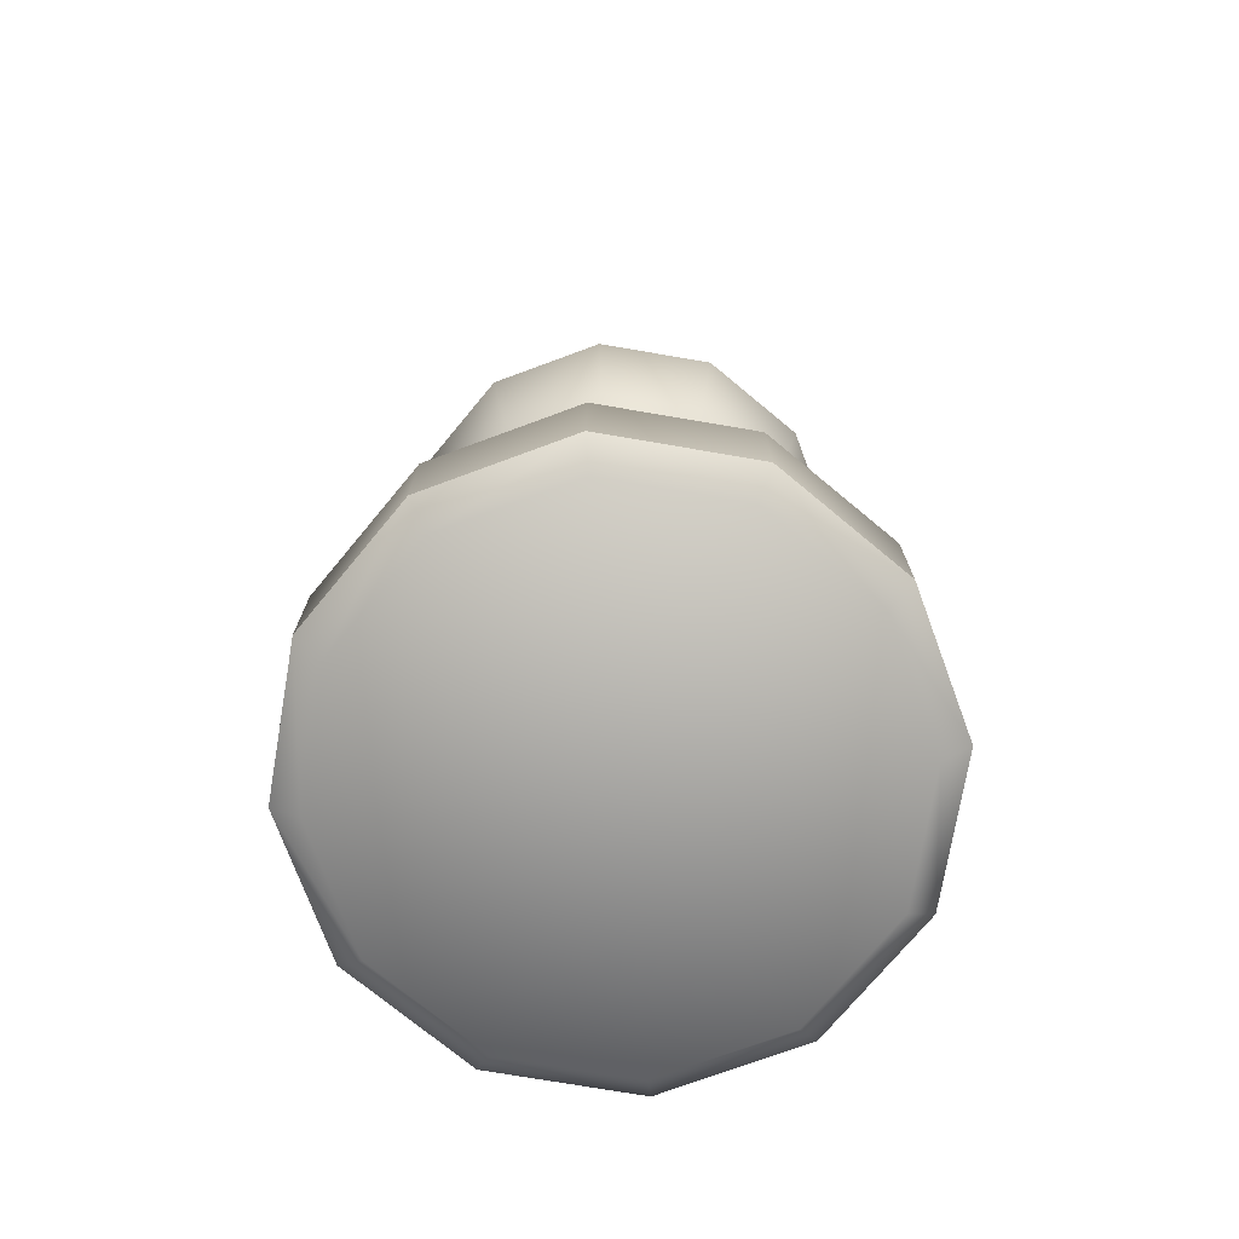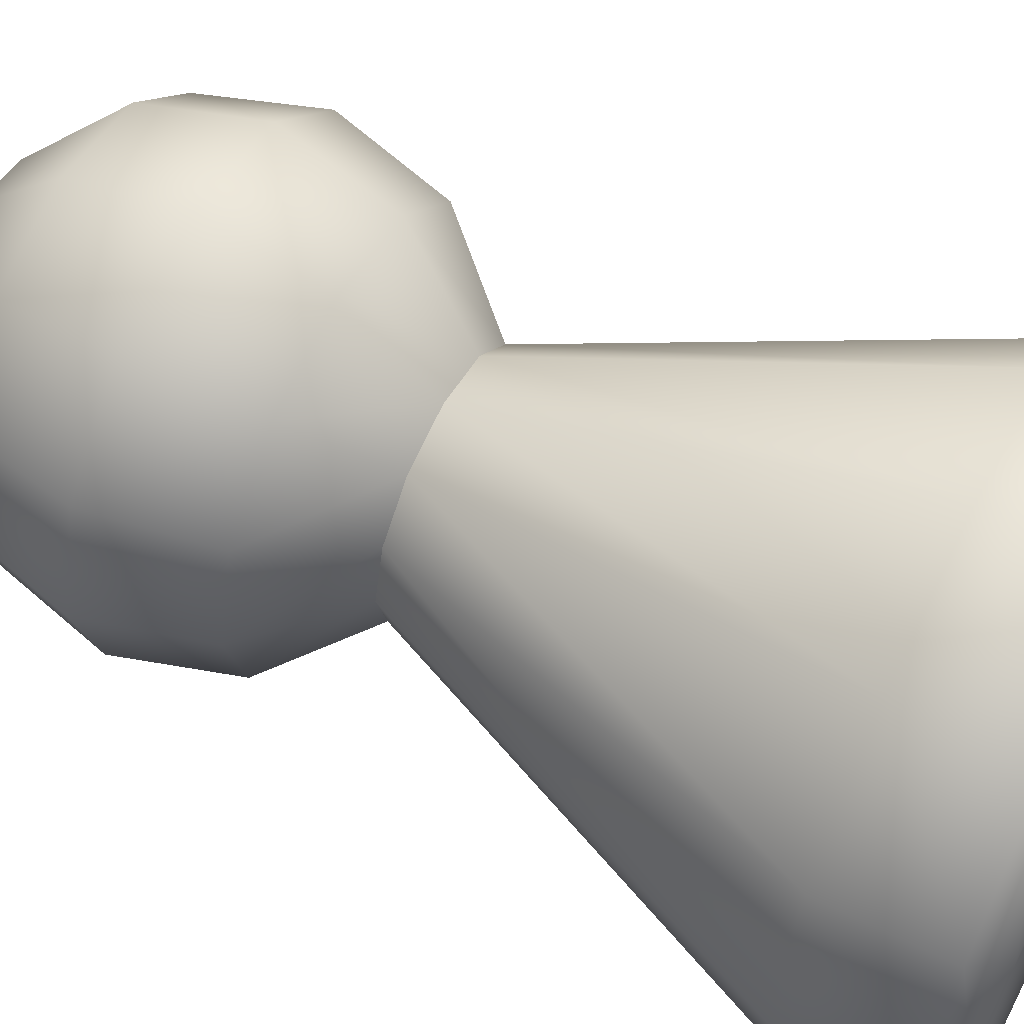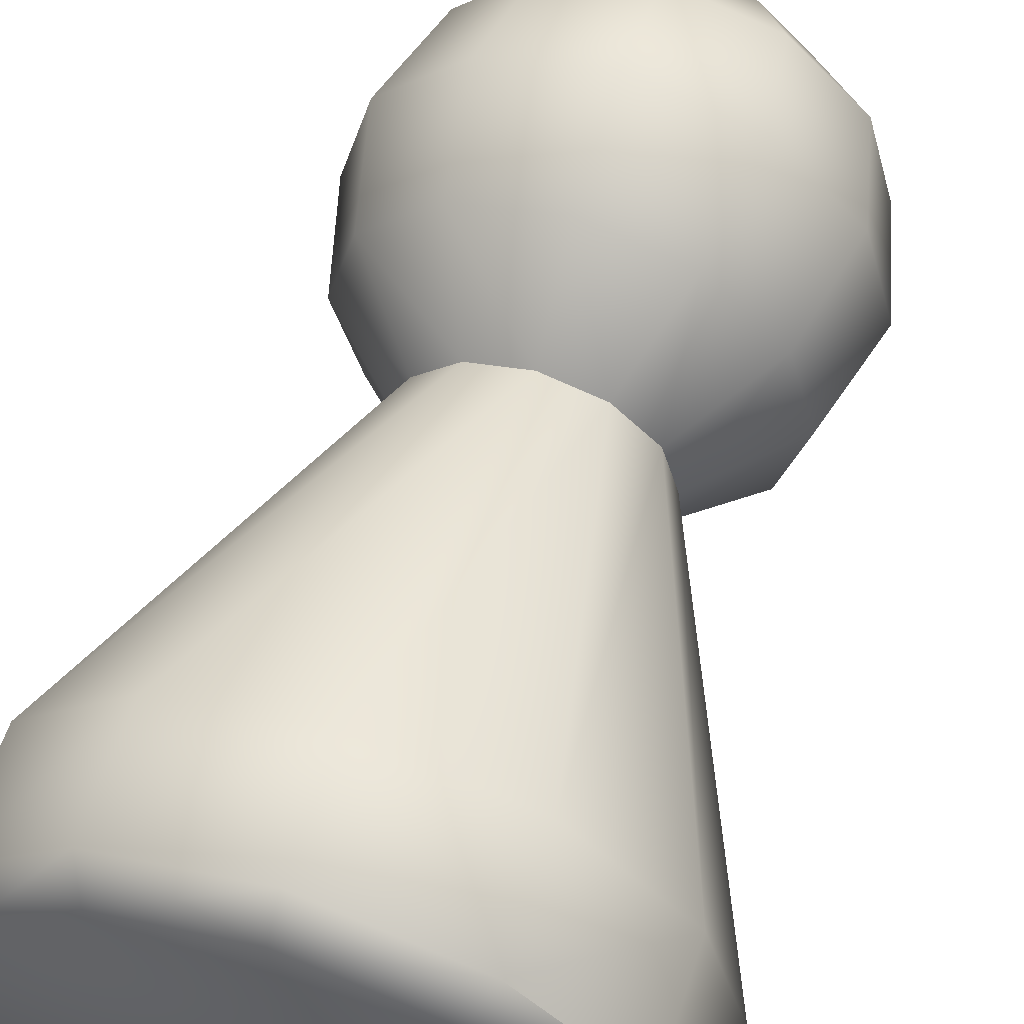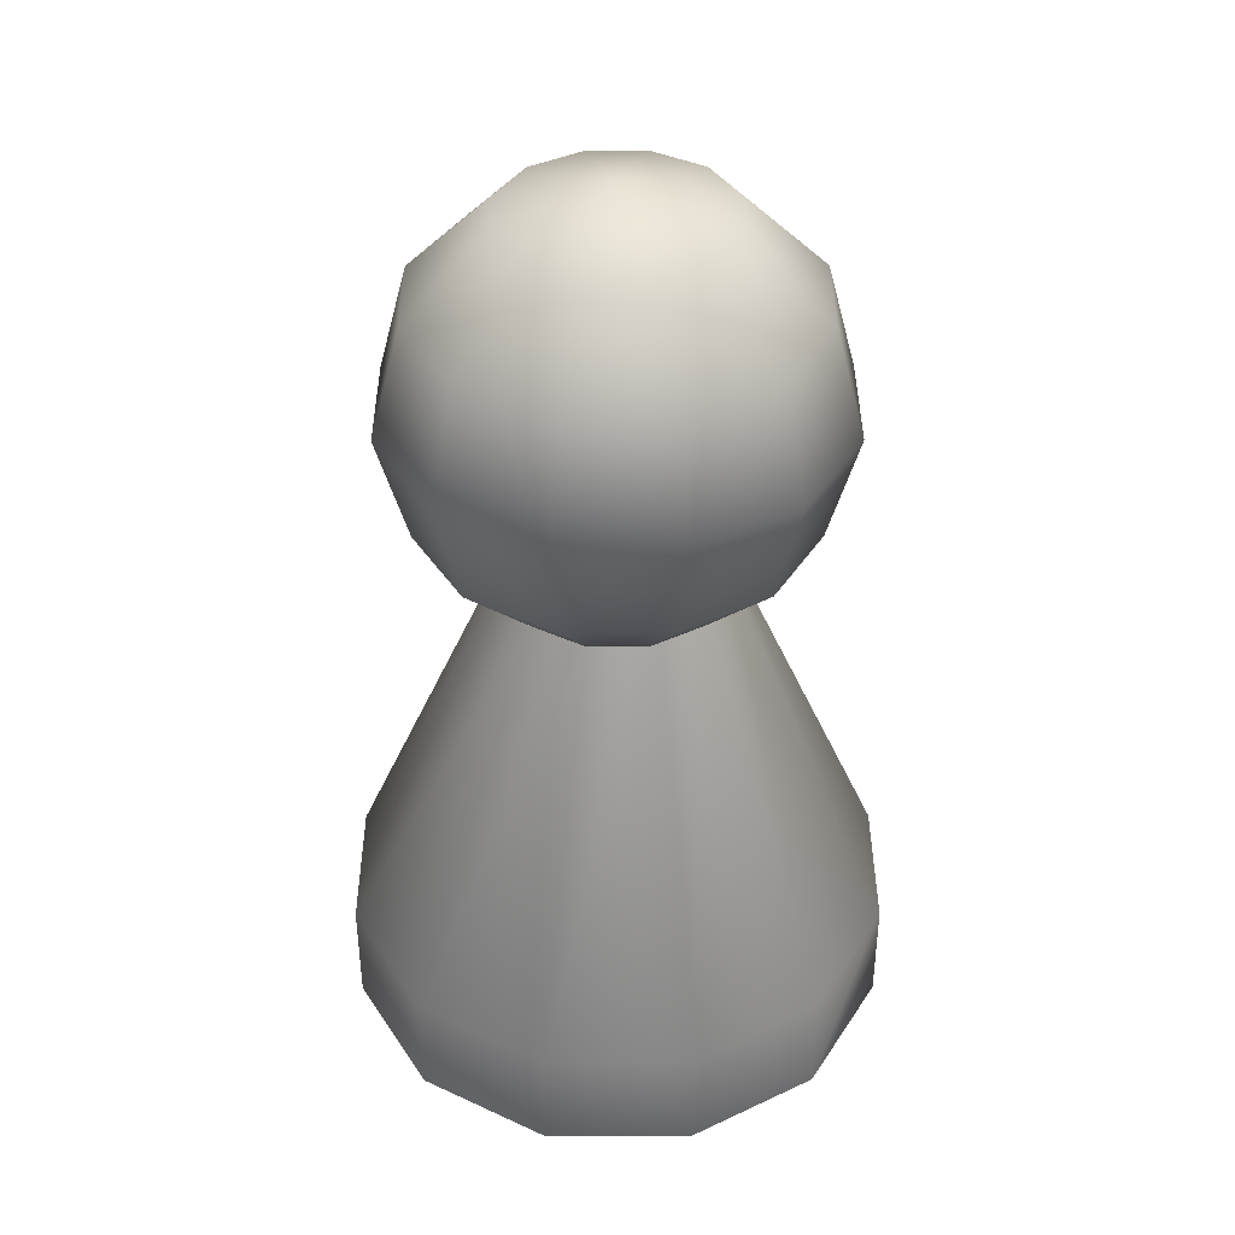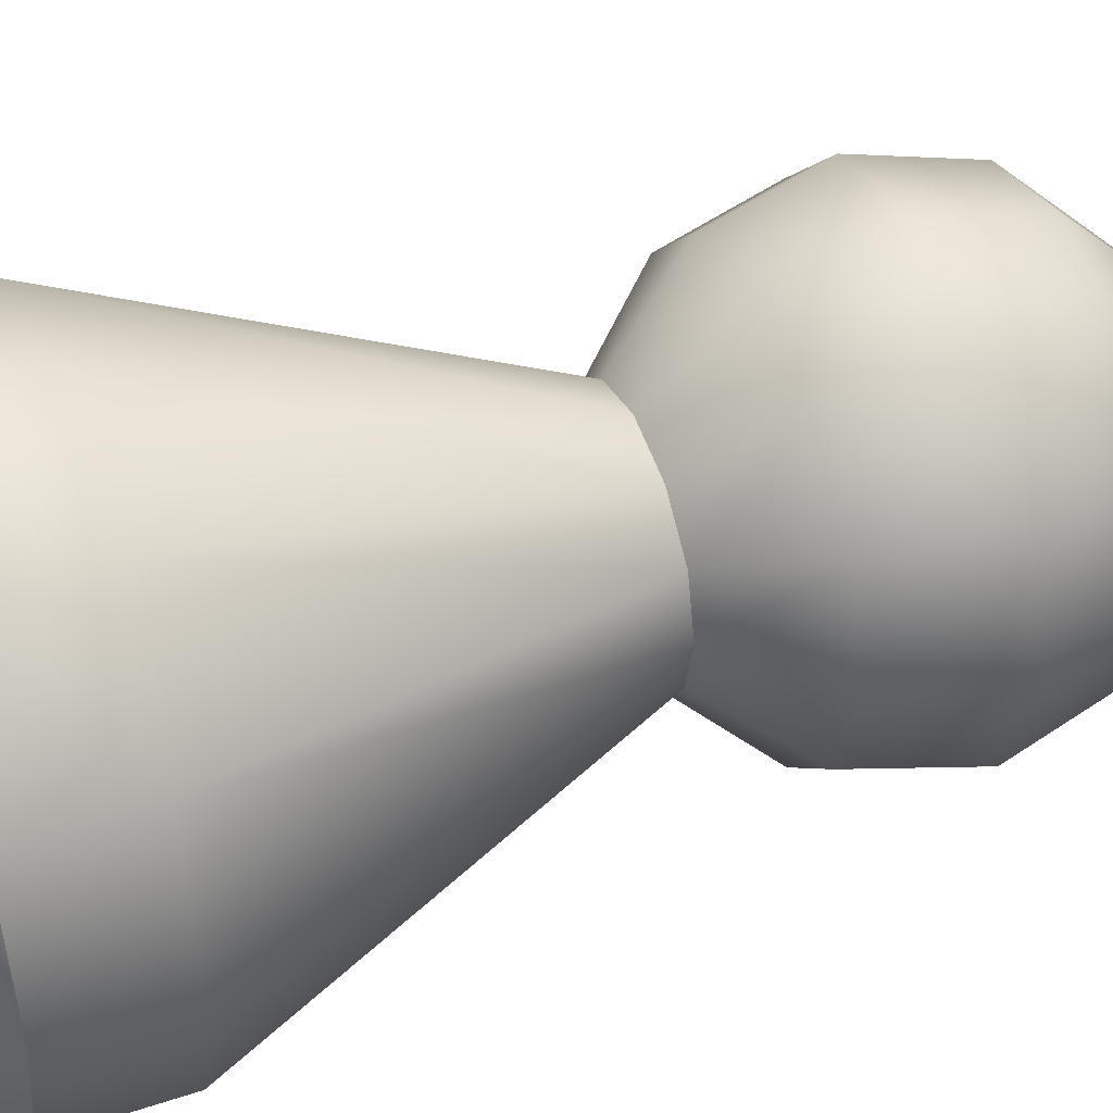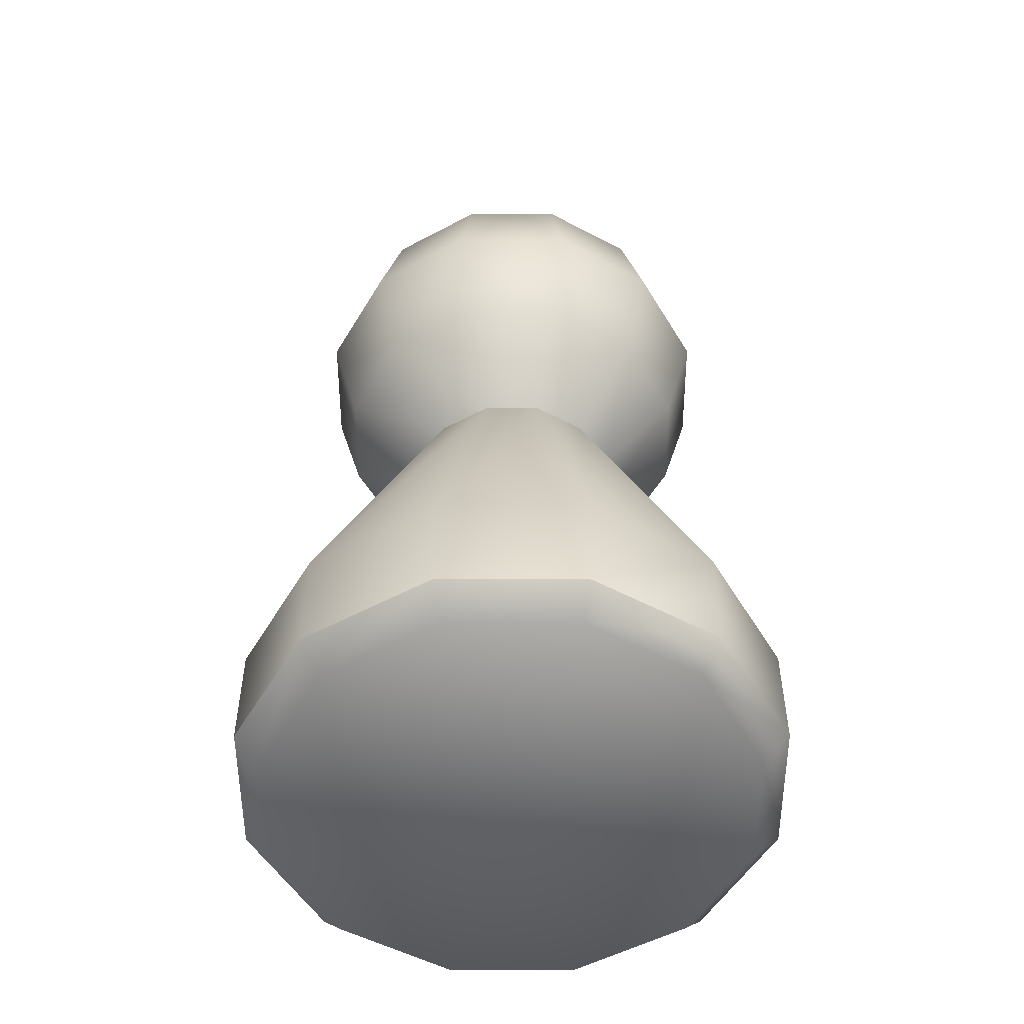
<metadata>
{"format":"obj","ext":"obj","renderer":"f3d","projection":"perspective","resolution":1024,"background":"white","views":[{"elev":-73.9,"azim":155.3,"up":"+Y"},{"elev":60.0,"azim":-63.1,"up":"+Z"},{"elev":59.7,"azim":18.2,"up":"+Z"},{"elev":39.5,"azim":-165.2,"up":"+Y"},{"elev":44.3,"azim":68.8,"up":"+Z"},{"elev":-52.2,"azim":-134.9,"up":"+Y"}]}
</metadata>
<code>
o unit_blue_accent
v 0 0.05 -0.1
v 0.05 0.05 -0.0866
v 0.0866 0.05 -0.05
v 0.1 0.05 0
v 0.0866 0.05 0.05
v 0.05 0.05 0.0866
v -0 0.05 0.1
v -0.05 0.05 0.0866
v -0.0866 0.05 0.05
v -0.1 0.05 0
v -0.0866 0.05 -0.05
v -0.05 0.05 -0.0866
v 3e-06 0.3299 -0.04037
v 3e-06 0.3004 -0.06992
v 3e-06 0.26 -0.08074
v 3e-06 0.1901 -0.04037
v 0.02019 0.3299 -0.03496
v 0.03496 0.3004 -0.06055
v 0.04037 0.26 -0.06992
v 0.03496 0.2196 -0.06055
v 0.02019 0.1901 -0.03496
v 0.03496 0.3299 -0.02018
v 0.06055 0.3004 -0.03496
v 0.06992 0.26 -0.04037
v 0.06055 0.2196 -0.03496
v 0.03496 0.1901 -0.02018
v 0.04037 0.3299 0
v 0.06992 0.3004 0
v 0.08074 0.26 0
v 0.06992 0.2196 0
v 0.04037 0.1901 0
v 0.03496 0.3299 0.02018
v 0.06055 0.3004 0.03496
v 0.06992 0.26 0.04037
v 0.06055 0.2196 0.03496
v 0.03496 0.1901 0.02018
v 0.02019 0.3299 0.03496
v 0.03496 0.3004 0.06055
v 0.04037 0.26 0.06992
v 0.03496 0.2196 0.06055
v 0.02019 0.1901 0.03496
v 3e-06 0.3407 0
v 3e-06 0.3299 0.04037
v 3e-06 0.3004 0.06992
v 3e-06 0.26 0.08074
v 3e-06 0.2196 0.06992
v 3e-06 0.1901 0.04037
v -0.02018 0.3299 0.03496
v -0.03496 0.3004 0.06055
v -0.04036 0.26 0.06992
v -0.03496 0.2196 0.06055
v -0.02018 0.1901 0.03496
v -0.03496 0.3299 0.02018
v -0.06055 0.3004 0.03496
v -0.06992 0.26 0.04037
v -0.06055 0.2196 0.03496
v -0.03496 0.1901 0.02018
v -0.04036 0.3299 0
v -0.06992 0.3004 0
v -0.08073 0.26 0
v -0.06992 0.2196 0
v -0.04036 0.1901 0
v -0.03496 0.3299 -0.02018
v -0.06055 0.3004 -0.03496
v -0.06992 0.26 -0.04037
v -0.06055 0.2196 -0.03496
v -0.03496 0.1901 -0.02018
v -0.02018 0.3299 -0.03496
v -0.03496 0.3004 -0.06055
v -0.04036 0.26 -0.06992
v -0.03496 0.2196 -0.06055
v -0.02018 0.1901 -0.03496
v 3e-06 0.2196 -0.06992
v -0 0 0
v -0 0.01 -0.1
v 0.05 0.01 -0.0866
v 0.0866 0.01 -0.05
v 0.1 0.01 0
v 0.0866 0.01 0.05
v 0.05 0.01 0.0866
v -0 0.01 0.1
v -0.05 0.01 0.0866
v -0.0866 0.01 0.05
v -0.1 0.01 -0
v -0.0866 0.01 -0.05
v -0.05 0.01 -0.0866
v 0.04482 0 -0.07764
v -0 0 -0.08965
v 0.07764 0 -0.04482
v 0.08965 0 0
v 0.07764 0 0.04482
v 0.04482 -0 0.07764
v -0 -0 0.08965
v -0.04482 -0 0.07764
v -0.07764 0 0.04482
v -0.08965 0 -0
v -0.07764 0 -0.04482
v -0.04482 0 -0.07764
f 21 26 3 2
f 26 31 4 3
f 31 36 5 4
f 36 41 6 5
f 41 47 7 6
f 47 52 8 7
f 52 57 9 8
f 57 62 10 9
f 62 67 11 10
f 67 72 12 11
f 72 16 1 12
f 5 6 80 79
f 12 1 75 86
f 2 3 77 76
f 4 5 79 78
f 3 4 78 77
f 11 12 86 85
f 10 11 85 84
f 9 10 84 83
f 8 9 83 82
f 7 8 82 81
f 6 7 81 80
f 16 73 20 21
f 15 14 18 19
f 13 42 17
f 73 15 19 20
f 14 13 17 18
f 17 42 22
f 20 19 24 25
f 18 17 22 23
f 21 20 25 26
f 19 18 23 24
f 25 24 29 30
f 23 22 27 28
f 26 25 30 31
f 24 23 28 29
f 22 42 27
f 30 29 34 35
f 28 27 32 33
f 31 30 35 36
f 29 28 33 34
f 27 42 32
f 35 34 39 40
f 33 32 37 38
f 36 35 40 41
f 34 33 38 39
f 32 42 37
f 40 39 45 46
f 38 37 43 44
f 41 40 46 47
f 39 38 44 45
f 37 42 43
f 44 43 48 49
f 47 46 51 52
f 45 44 49 50
f 43 42 48
f 46 45 50 51
f 52 51 56 57
f 50 49 54 55
f 48 42 53
f 51 50 55 56
f 49 48 53 54
f 57 56 61 62
f 55 54 59 60
f 53 42 58
f 56 55 60 61
f 54 53 58 59
f 62 61 66 67
f 60 59 64 65
f 58 42 63
f 61 60 65 66
f 59 58 63 64
f 67 66 71 72
f 65 64 69 70
f 63 42 68
f 66 65 70 71
f 64 63 68 69
f 70 69 14 15
f 68 42 13
f 71 70 15 73
f 69 68 13 14
f 72 71 73 16
f 16 21 2 1
f 75 76 87 88
f 76 77 89 87
f 77 78 90 89
f 78 79 91 90
f 79 80 92 91
f 80 81 93 92
f 81 82 94 93
f 82 83 95 94
f 83 84 96 95
f 84 85 97 96
f 85 86 98 97
f 86 75 88 98
f 1 2 76 75
f 74 88 87
f 74 87 89
f 74 89 90
f 74 90 91
f 74 91 92
f 74 92 93
f 74 93 94
f 74 94 95
f 74 95 96
f 74 96 97
f 74 97 98
f 74 98 88

</code>
